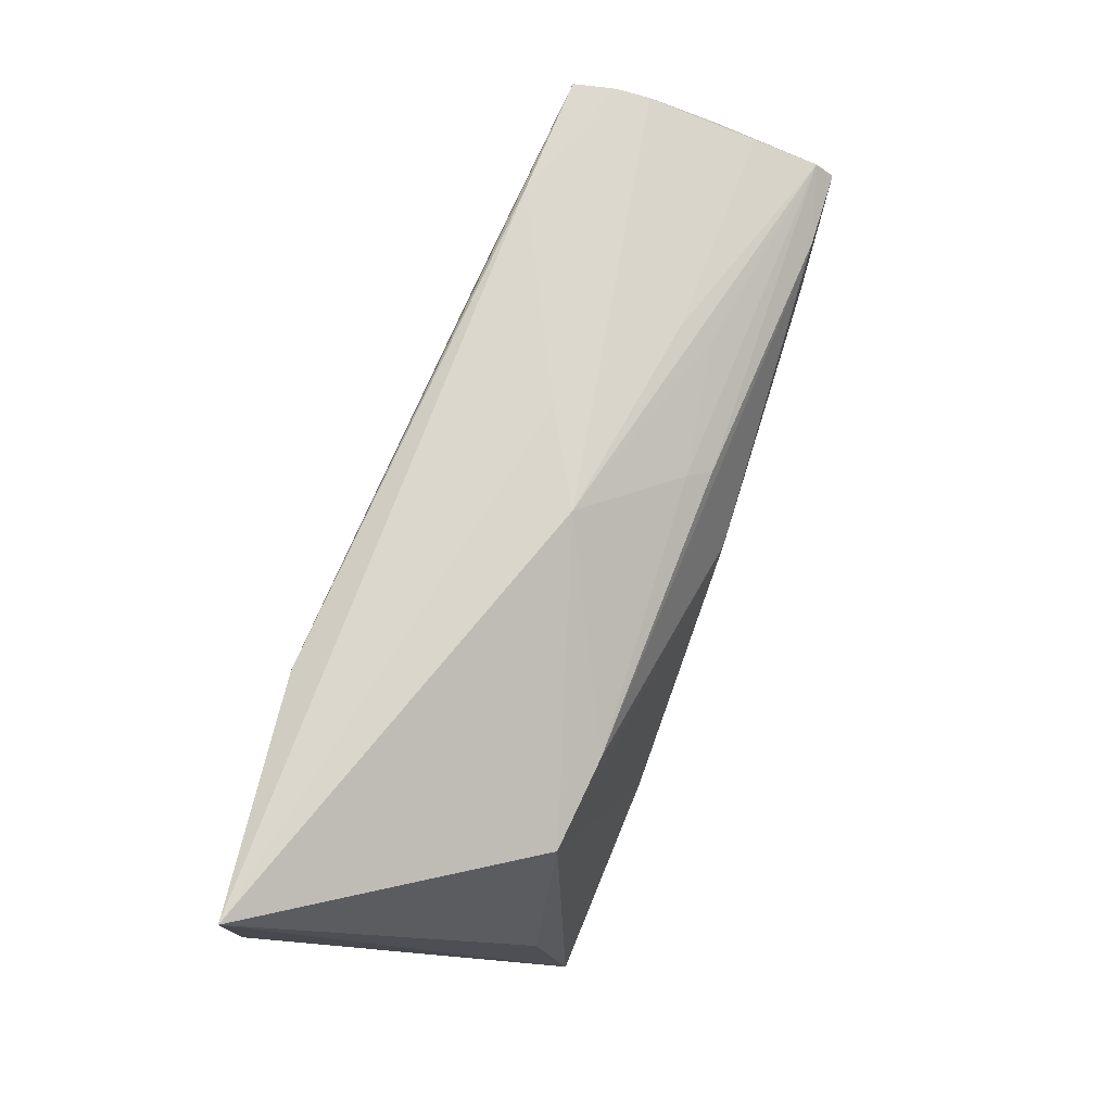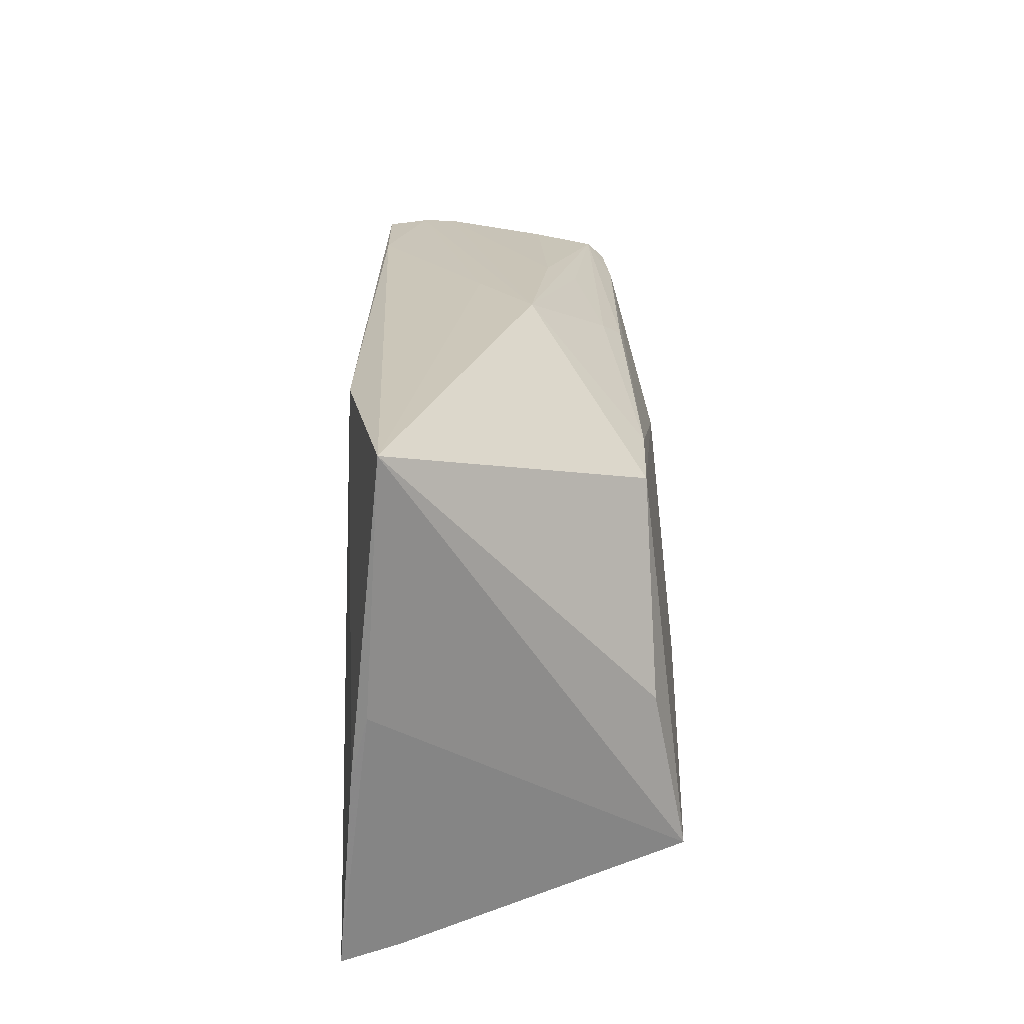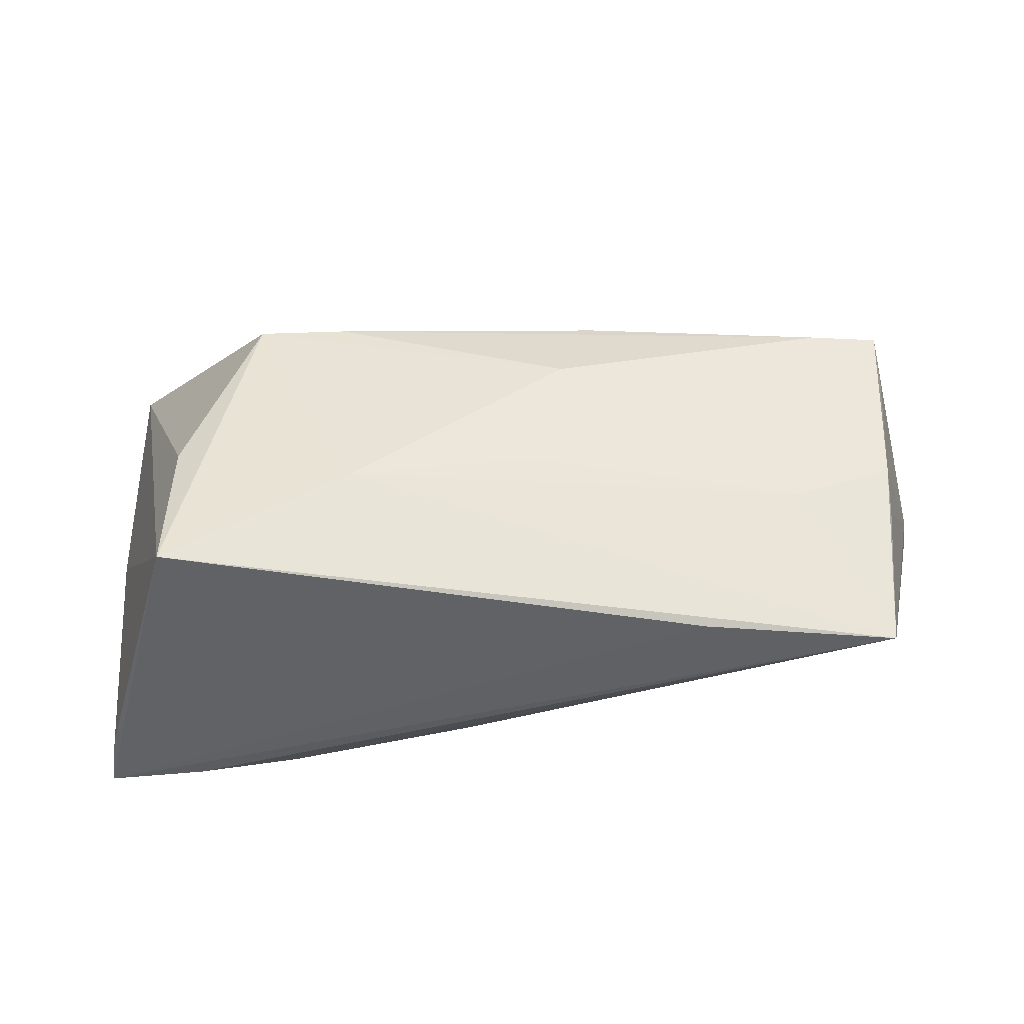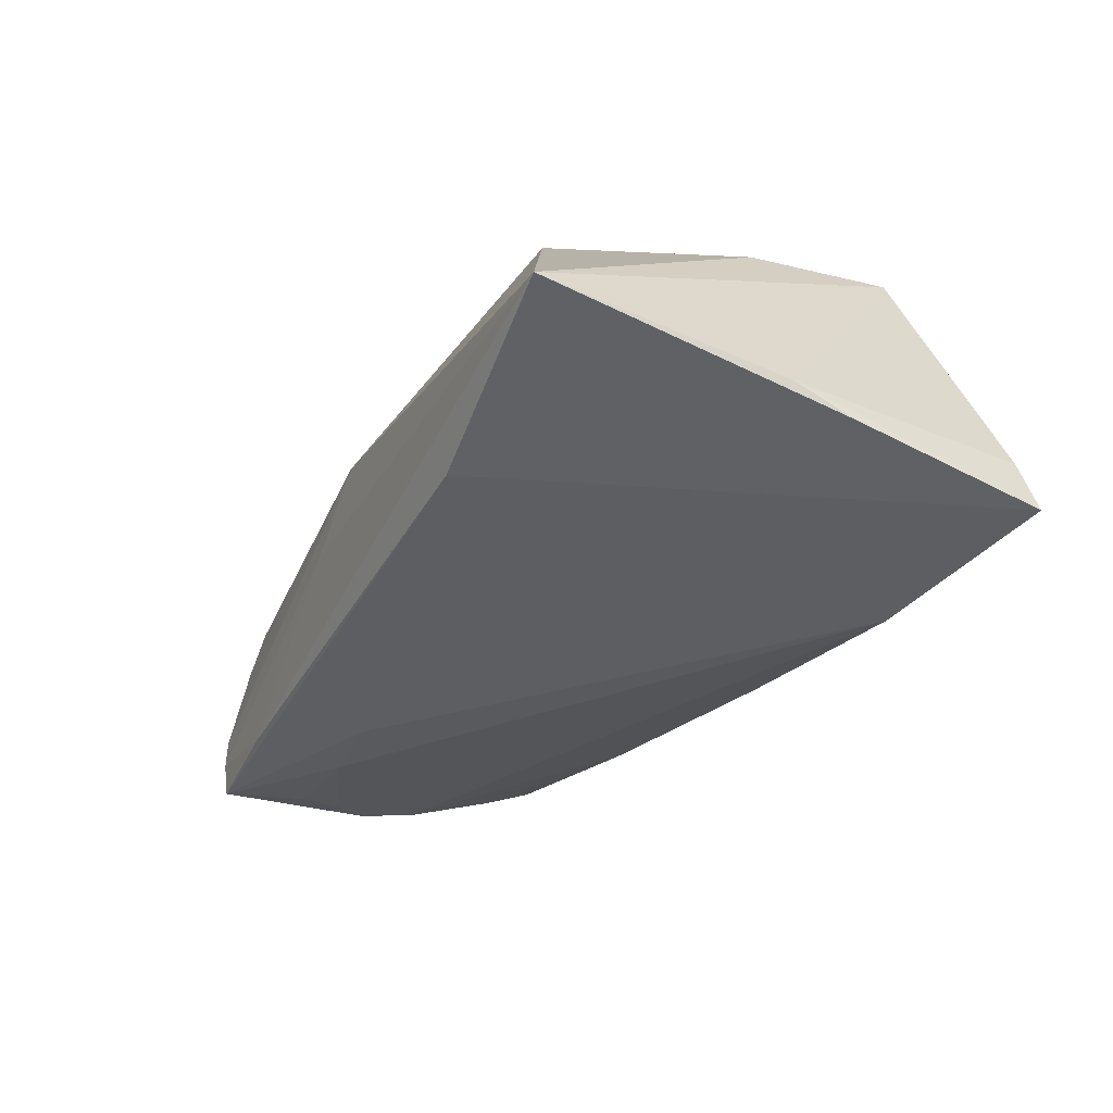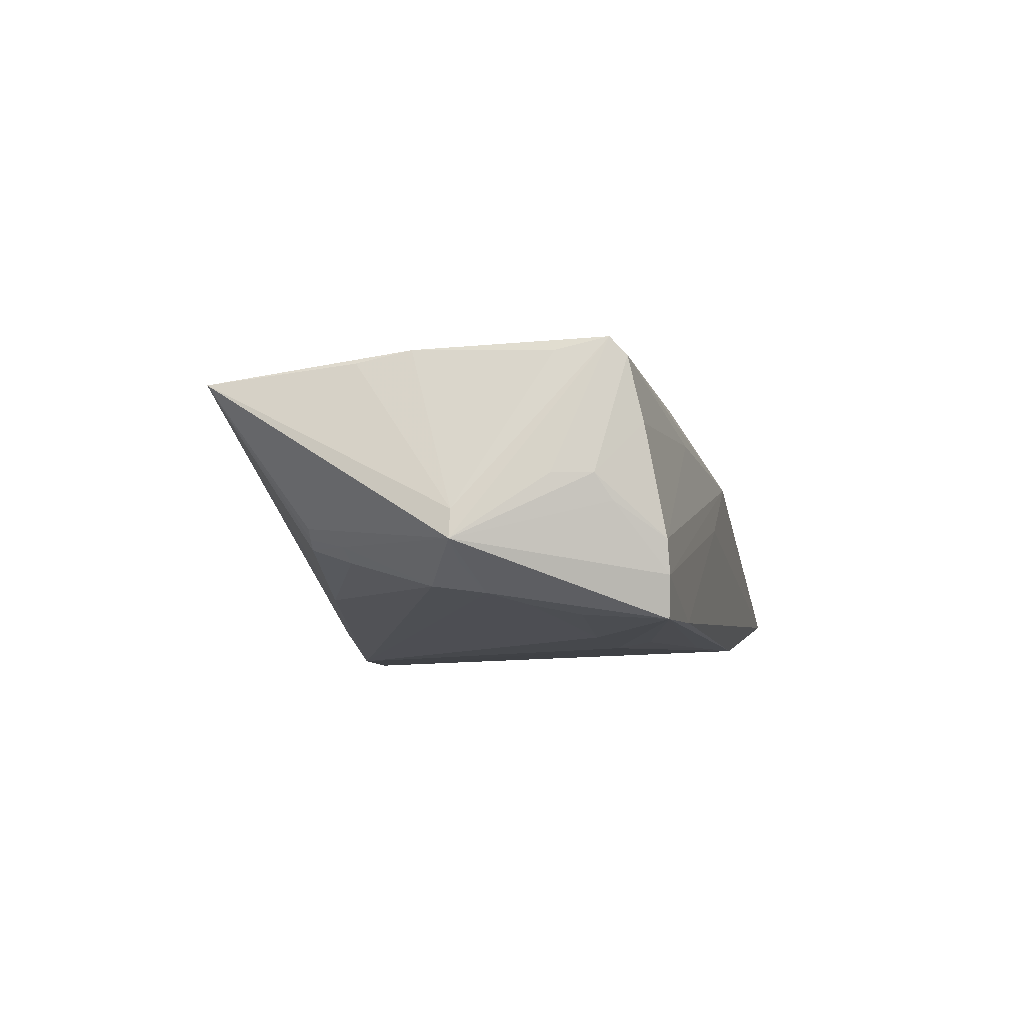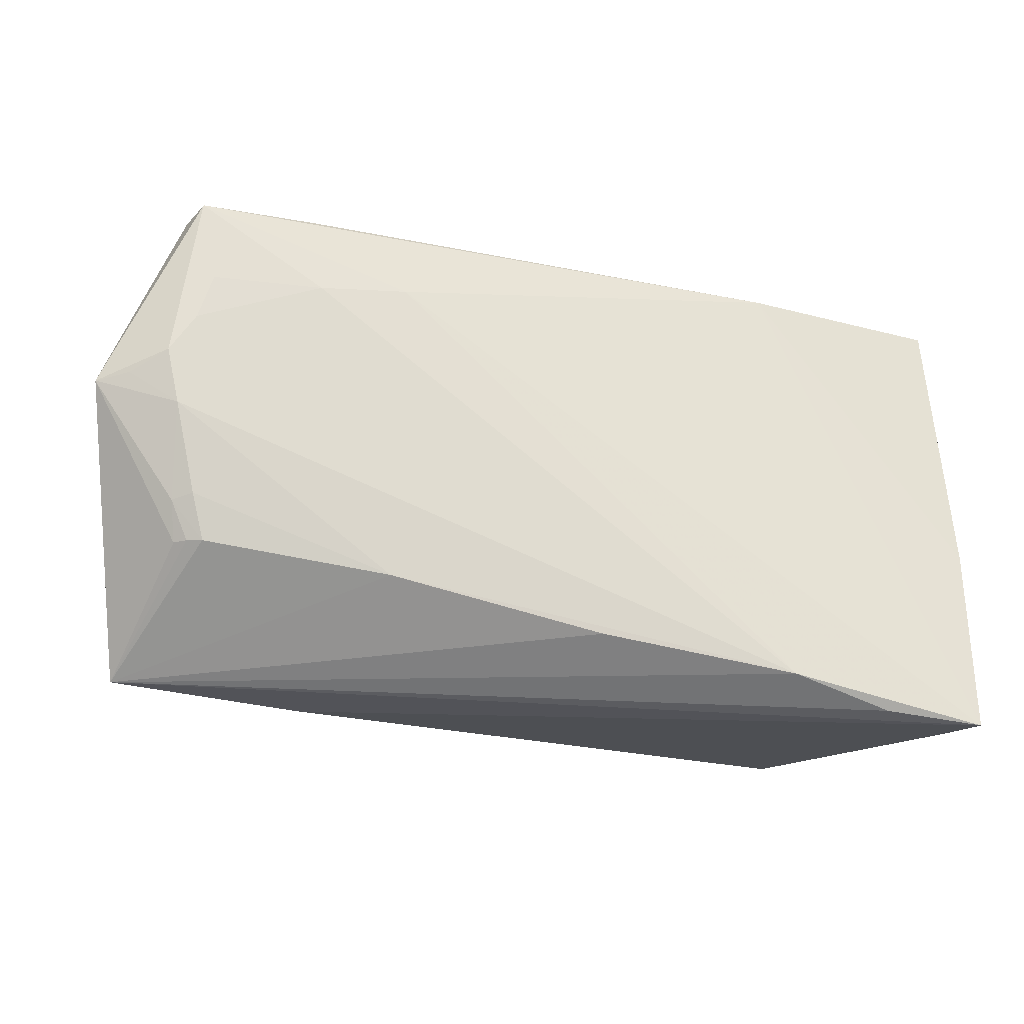
<metadata>
{"format":"obj","ext":"obj","renderer":"f3d","projection":"perspective","resolution":1024,"background":"white","views":[{"elev":76.1,"azim":-67.2,"up":"+Y"},{"elev":24.1,"azim":-90.4,"up":"+Y"},{"elev":52.1,"azim":0.4,"up":"+Z"},{"elev":-37.3,"azim":-117.1,"up":"+Z"},{"elev":-6.2,"azim":99.9,"up":"+Z"},{"elev":-30.6,"azim":161.3,"up":"+Y"}]}
</metadata>
<code>
v 0.05383 0.01452 0.01335
v 0.00958 0.03034 -0.004331
v 0.02606 -0.02894 0.01269
v -0.0593 -0.006821 -0.01879
v 0.05142 -0.02937 0.01082
v 0.05279 -0.003104 0.01411
v -0.04647 -0.003612 0.01685
v -0.05978 0.03326 -0.01461
v -0.05978 0.001327 -0.01668
v -0.03142 -0.02984 -0.02094
v 0.05587 0.003514 -0.01206
v -0.007456 0.02648 -0.01991
v -0.03697 0.02088 0.01571
v 0.04621 -0.01214 -0.01112
v 0.04862 0.01089 -0.01668
v 0.002474 -0.005507 0.01907
v 0.05166 0.005936 -0.01534
v -0.02181 -0.009853 0.02094
v 0.05135 0.02754 -0.009163
v -0.006373 -0.02648 -0.01737
v 0.05215 0.02562 -0.0006235
v 0.02233 0.02251 -0.02017
v 0.03414 0.02858 -0.01828
v -0.0308 0.02984 -0.01961
v 0.05523 0.01939 -0.001589
v 0.02588 0.02589 0.009458
v 0.05342 0.02104 0.01485
v 0.04945 0.02751 -0.01854
v 0.0332 0.01678 -0.01996
v -0.04481 -0.03263 -0.0199
v 0.05311 0.02315 0.01256
v 0.05078 0.02776 -0.01338
v -0.05777 -0.03326 -0.02094
v 0.04417 0.0207 0.01572
v 0.04601 -0.01742 -0.008123
v 0.05238 0.02499 0.004525
v 0.04024 0.01501 0.01646
v 0.04419 -0.01765 -0.009232
v 0.04704 0.01678 -0.01777
v 0.03969 -0.008253 0.01512
v 0.009466 0.02421 0.01282
v 0.02549 0.0277 0.005431
v 0.05978 0.002971 -0.009494
v 0.05413 0.02148 -0.004819
v 0.04743 -0.01732 -0.006885
v 0.02204 0.01814 -0.02094
v 0.04852 -0.01262 -0.009302
v -0.001396 0.03089 0.002635
v 0.05658 0.01437 -0.001669
v 0.01179 0.02226 0.01535
v 0.0209 -0.02106 -0.01408
v 0.05915 0.003055 -0.005981
v 0.05272 -0.01006 0.0127
v -0.05667 -0.03154 -0.01383
v -0.02504 0.02098 0.01622
v 0.0497 -0.001132 -0.01435
v 0.006915 0.01062 0.01964
v -0.04639 -0.02403 0.0209
f 9 58 8
f 3 58 33
f 33 5 3
f 3 5 58
f 33 58 54
f 54 9 33
f 58 9 54
f 8 58 7
f 7 13 8
f 58 13 7
f 43 56 11
f 4 24 33
f 8 24 4
f 33 9 4
f 4 9 8
f 23 24 8
f 28 24 23
f 49 27 43
f 43 25 49
f 27 6 1
f 52 5 43
f 52 1 6
f 43 27 52
f 27 1 52
f 13 57 55
f 37 6 27
f 37 57 6
f 33 24 46
f 46 10 33
f 30 5 33
f 33 10 30
f 30 10 5
f 27 49 31
f 31 49 25
f 43 28 32
f 28 23 32
f 2 23 8
f 2 32 23
f 53 6 5
f 5 52 53
f 53 52 6
f 58 5 18
f 18 16 57
f 18 13 58
f 18 57 13
f 5 6 40
f 40 18 5
f 16 18 40
f 6 57 40
f 57 16 40
f 41 55 50
f 50 31 41
f 15 39 28
f 28 46 22
f 28 39 29
f 29 46 28
f 10 46 29
f 29 15 10
f 39 15 29
f 51 10 56
f 51 38 5
f 43 5 45
f 47 56 43
f 43 45 47
f 36 19 42
f 42 31 36
f 36 31 25
f 48 31 42
f 42 19 48
f 8 13 48
f 13 55 48
f 48 55 41
f 19 32 48
f 32 2 48
f 48 2 8
f 44 19 25
f 44 32 19
f 44 25 43
f 43 32 44
f 27 31 34
f 31 50 34
f 34 37 27
f 57 37 34
f 34 55 57
f 34 50 55
f 56 10 17
f 10 15 17
f 17 11 56
f 17 15 28
f 17 28 43
f 43 11 17
f 12 46 24
f 12 22 46
f 12 24 28
f 28 22 12
f 14 51 56
f 38 51 14
f 56 47 14
f 14 47 38
f 10 51 20
f 5 10 20
f 20 51 5
f 38 47 35
f 35 47 45
f 5 38 35
f 35 45 5
f 25 19 21
f 21 36 25
f 19 36 21
f 41 31 26
f 26 48 41
f 31 48 26

</code>
